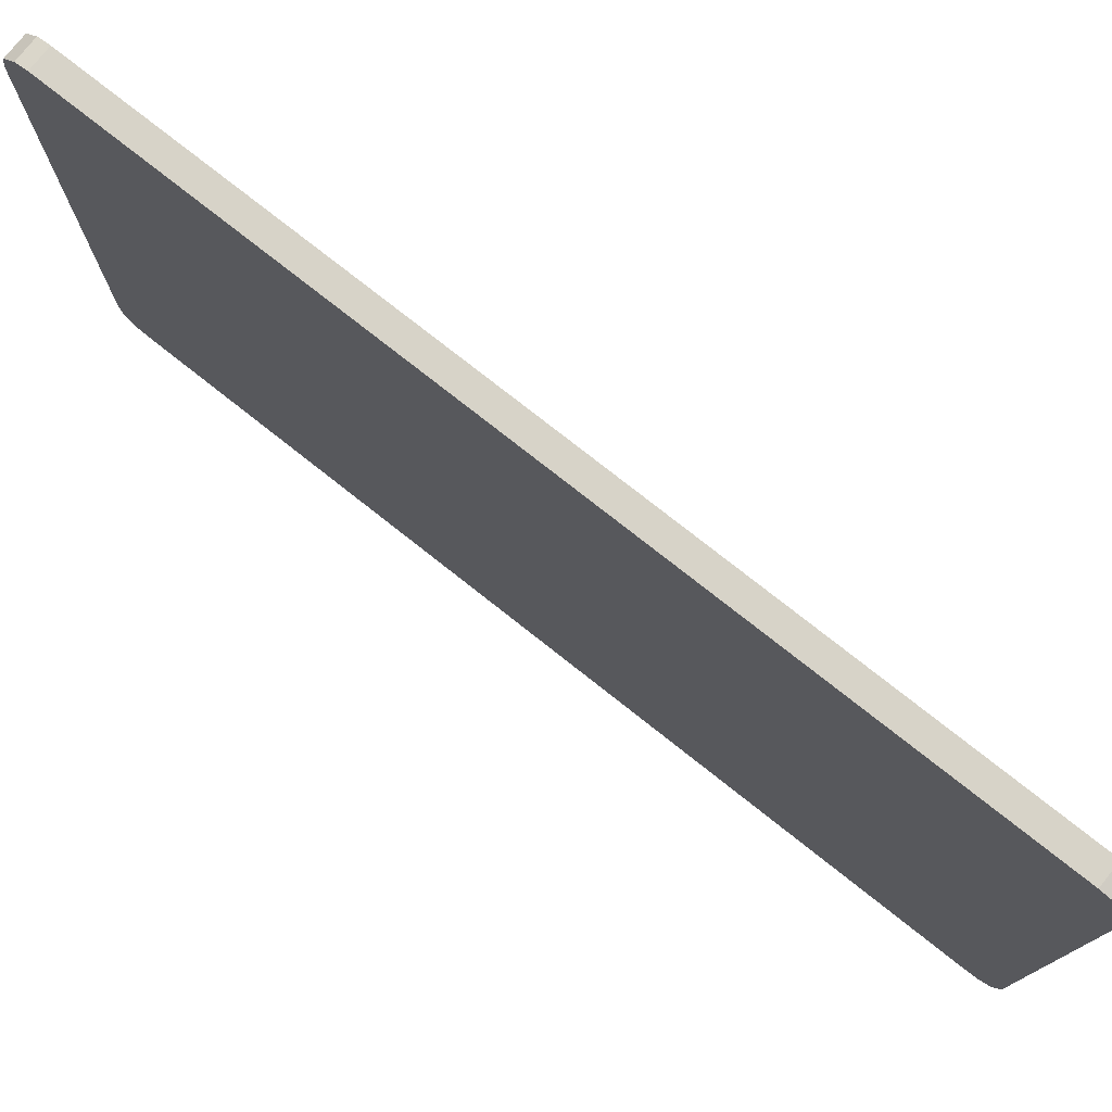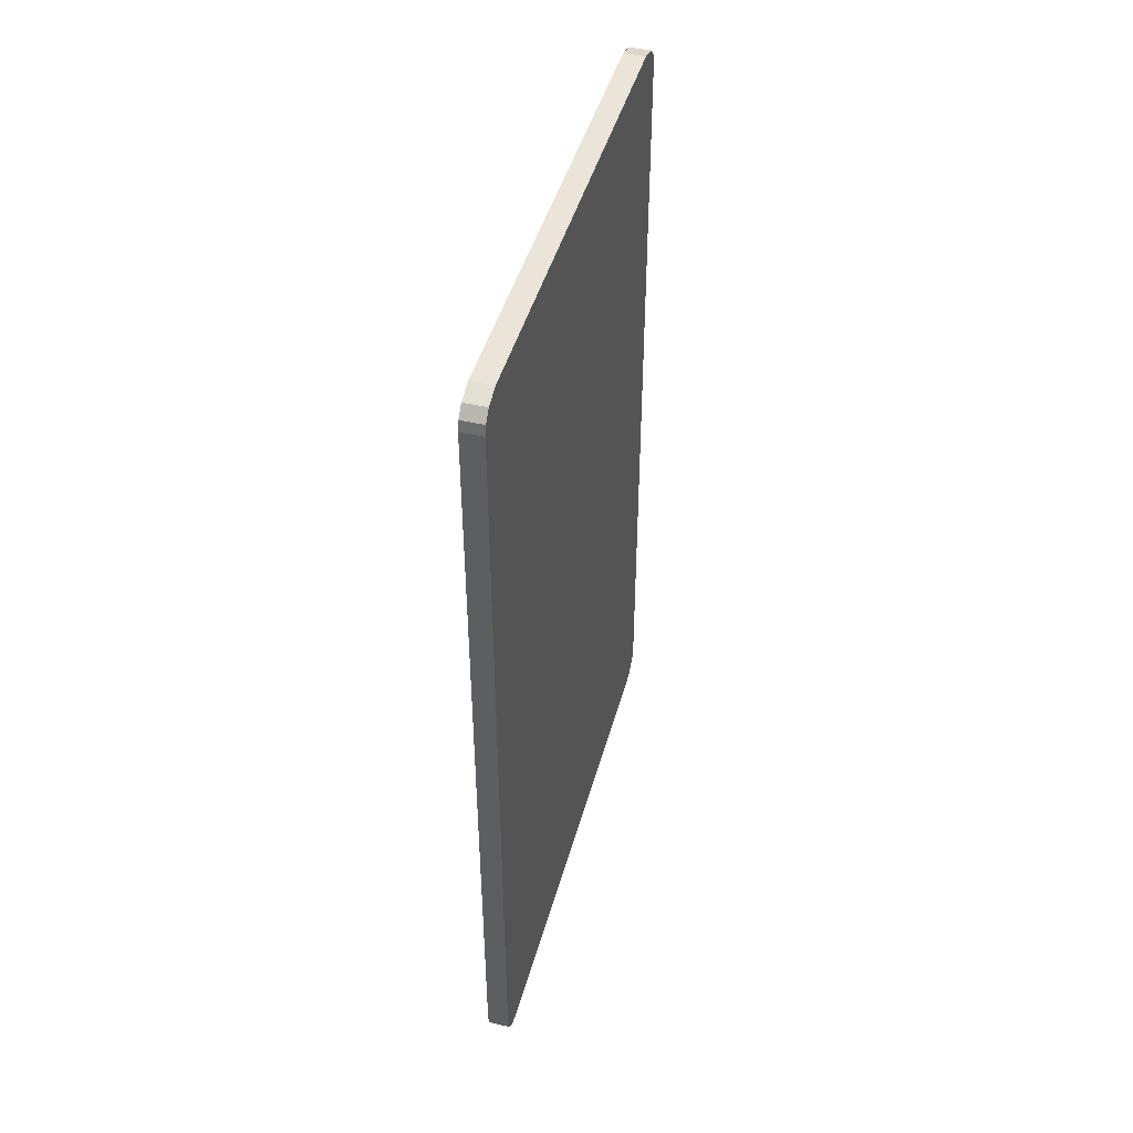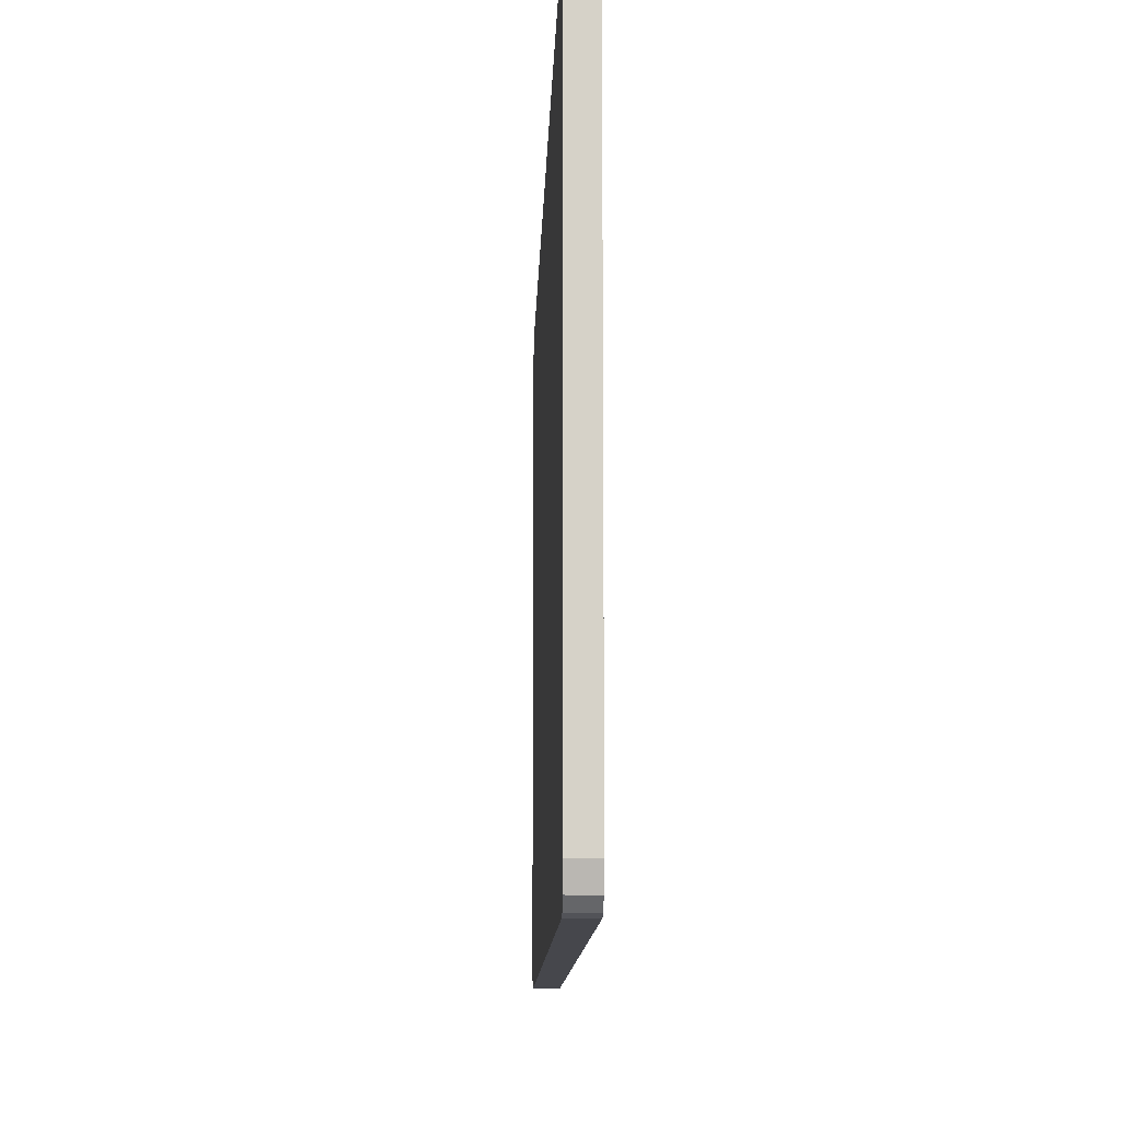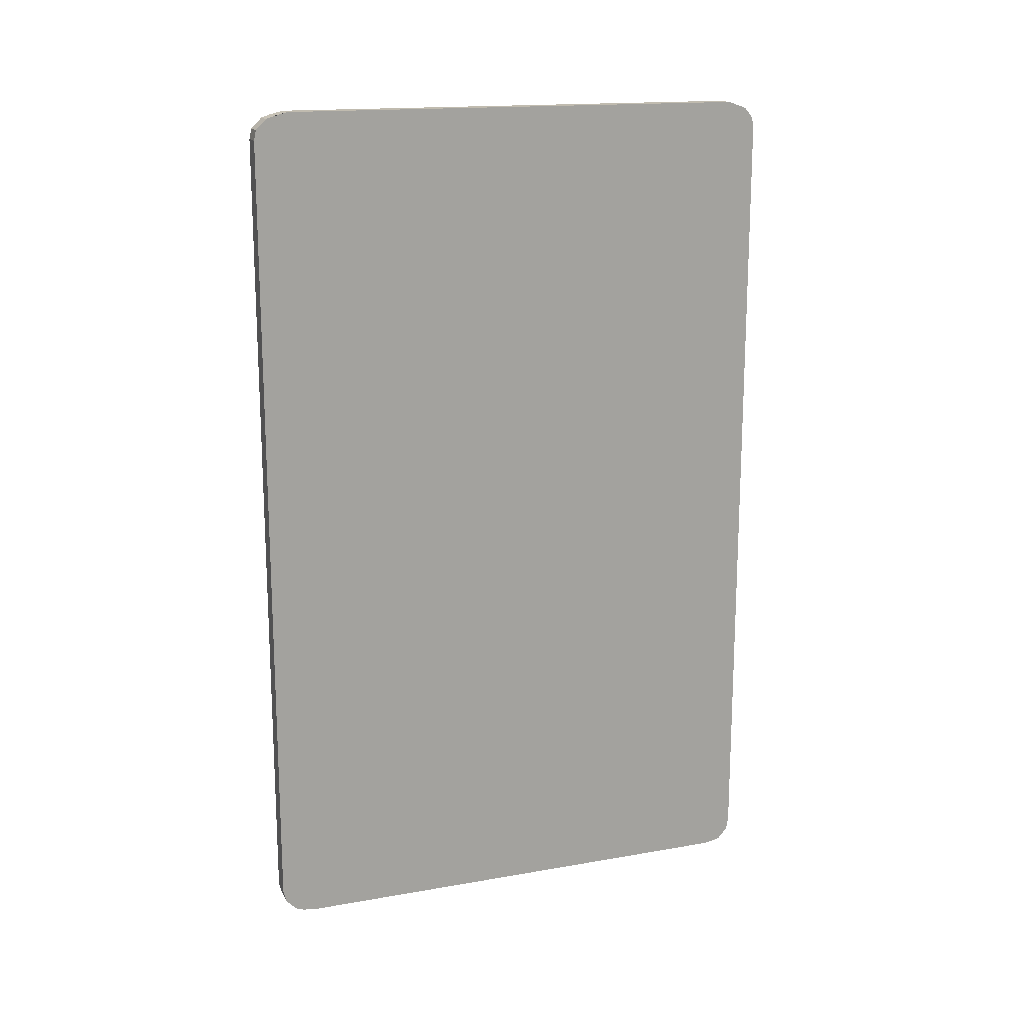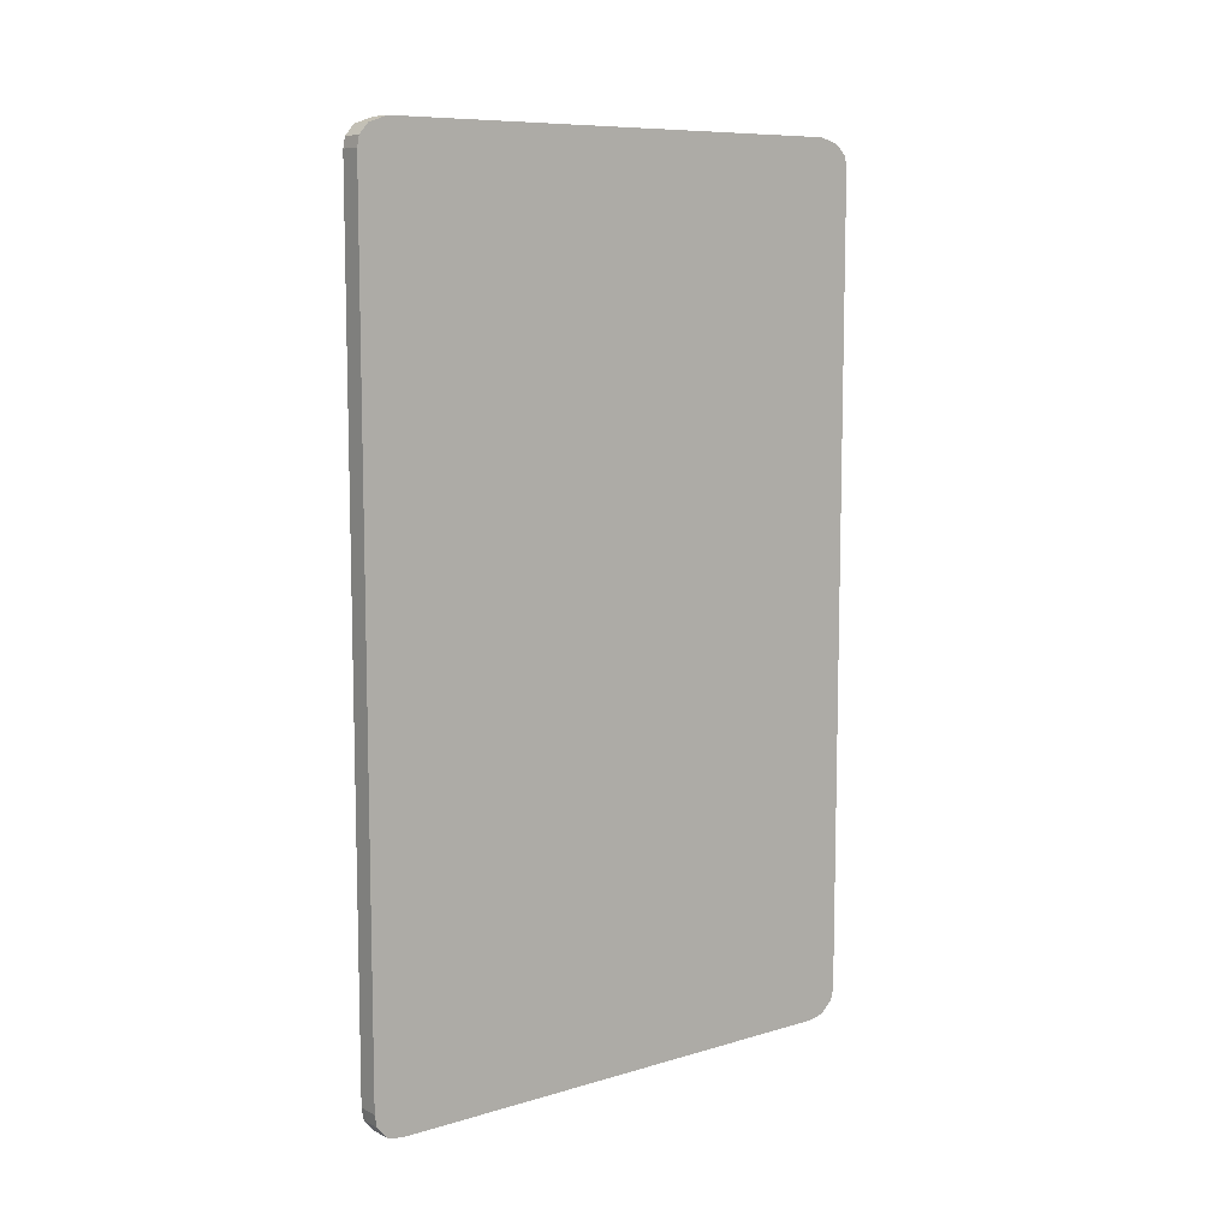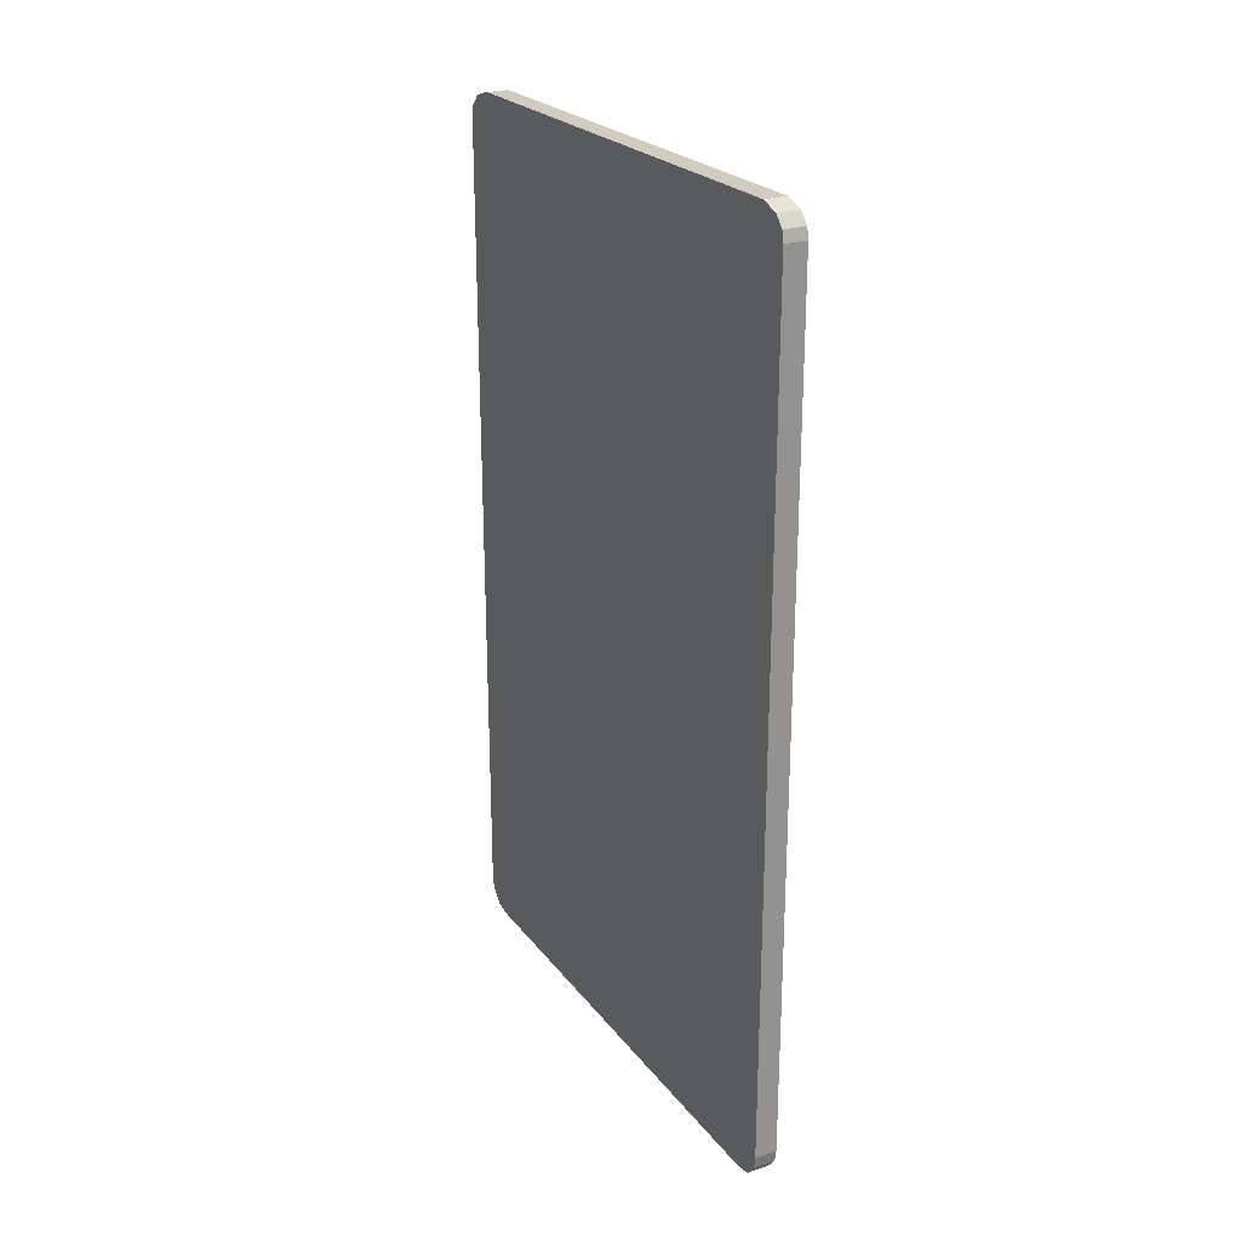
<metadata>
{"format":"obj","ext":"obj","renderer":"f3d","projection":"perspective","resolution":1024,"background":"white","views":[{"elev":76.8,"azim":128.3,"up":"+Z"},{"elev":45.4,"azim":-164.8,"up":"+Y"},{"elev":-11.0,"azim":178.4,"up":"+Z"},{"elev":16.2,"azim":70.2,"up":"+Y"},{"elev":9.0,"azim":-128.2,"up":"+Y"},{"elev":23.9,"azim":152.0,"up":"+Y"}]}
</metadata>
<code>
o Cube
v 0.003188 -0.1266 -0.0767
v 0.003188 -0.1266 0.07583
v -0.003188 -0.1266 0.07583
v -0.003188 -0.1266 -0.0767
v 0.003188 0.1271 -0.07708
v 0.003188 0.1272 0.07662
v -0.003188 0.1272 0.07662
v -0.003188 0.1271 -0.07708
v 0.003188 -0.1276 0.07035
v -0.003188 -0.1276 0.07035
v 0.003188 0.129 0.07035
v -0.003188 0.129 0.07035
v -0.003188 -0.1276 -0.07156
v -0.003188 0.129 -0.07156
v 0.003188 -0.1276 -0.07156
v 0.003188 0.129 -0.07156
v 0.003188 -0.1195 -0.08026
v 0.003188 -0.1195 0.08038
v -0.003188 -0.1195 0.08038
v -0.003188 -0.1195 -0.08026
v 0.003188 0.1211 -0.08026
v 0.003188 0.1211 0.08038
v -0.003188 0.1211 0.08038
v -0.003188 0.1211 -0.08026
v 0.003188 -0.123 -0.07965
v -0.003188 -0.123 -0.07965
v -0.0361 0.1465 -0.2155
v 0.003188 0.1241 -0.07965
v -0.003188 0.1241 -0.07965
v 0.003188 0.1241 0.07972
v -0.003188 0.1241 0.07972
v 0.003188 0.1281 0.0739
v -0.001594 0.1272 0.07662
v -0.003188 0.1281 0.0739
v -0 0.129 0.07035
v 0.001594 0.1272 0.07662
v 0.003188 -0.123 0.07948
v -0.003188 -0.123 0.07948
v 0.003188 -0.1271 0.07366
v -0.001594 -0.1266 0.07583
v -0.003188 -0.1271 0.07366
v 0 -0.1276 0.07035
v 0.001594 -0.1266 0.07583
v -0.001594 -0.1266 -0.0767
v -0.003188 -0.1271 -0.07497
v 0.003188 -0.1271 -0.07497
v 0 -0.1276 -0.07156
v 0.001594 -0.1266 -0.0767
f 9 39 2 43 40 3 41 10 42
f 11 35 12 34 7 33 36 6 32
f 17 25 26 20
f 14 12 35 11 16
f 1 46 15 47 13 45 4 44 48
f 5 8 14 16
f 9 15 46 1 25 17 21 28 5 16 11 32 6 30 22 18 37 2 39
f 21 17 20 24
f 2 37 38 3 40 43
f 5 28 29 8
f 24 20 26 4 45 13 10 41 3 38 19 23 31 7 34 12 14 8 29
f 15 9 42 10 13 47
f 18 22 23 19
f 37 18 19 38
f 30 6 36 33 7 31
f 22 30 31 23
f 28 21 24 29
f 25 1 48 44 4 26

</code>
